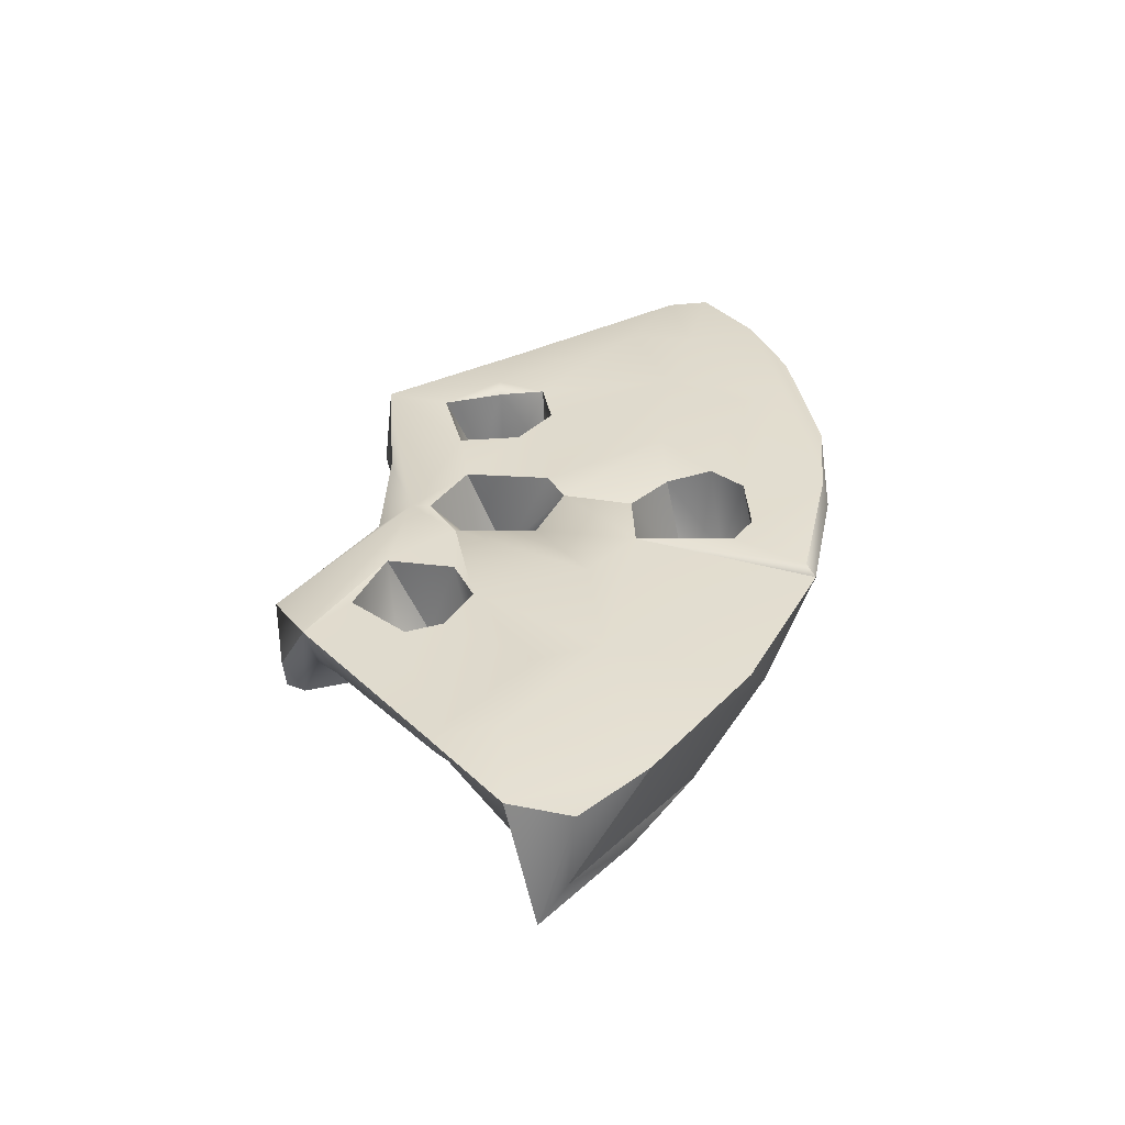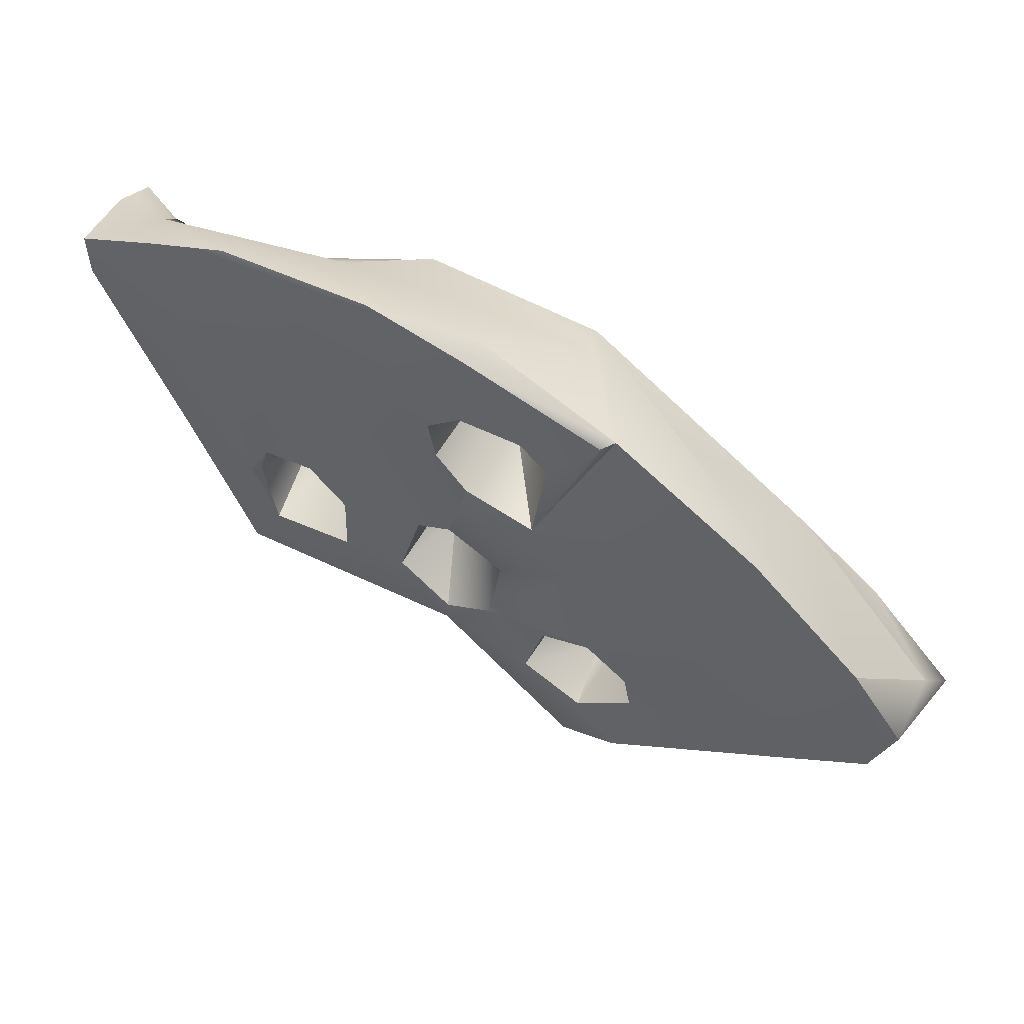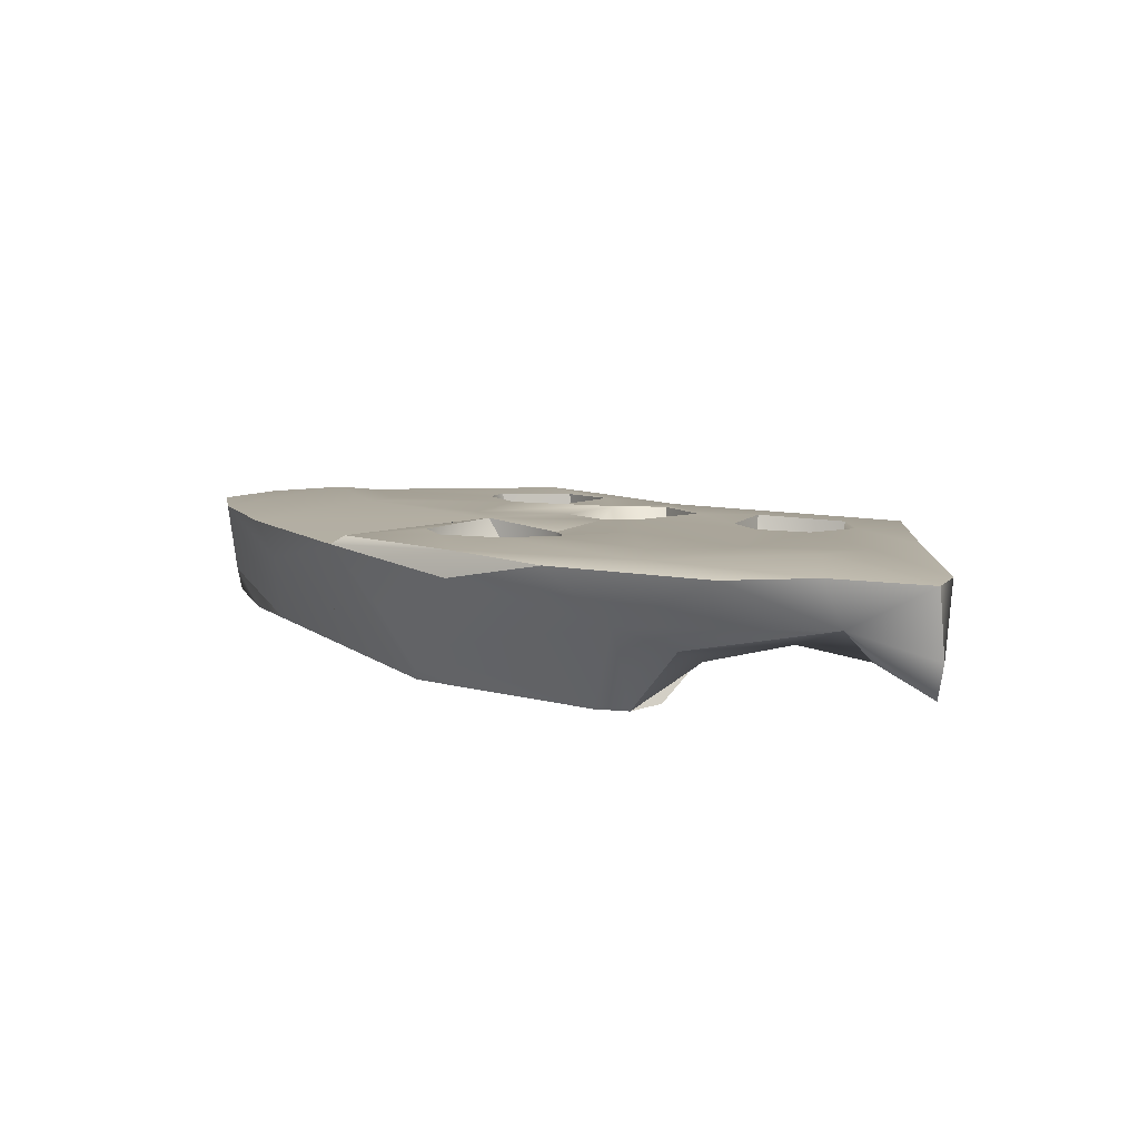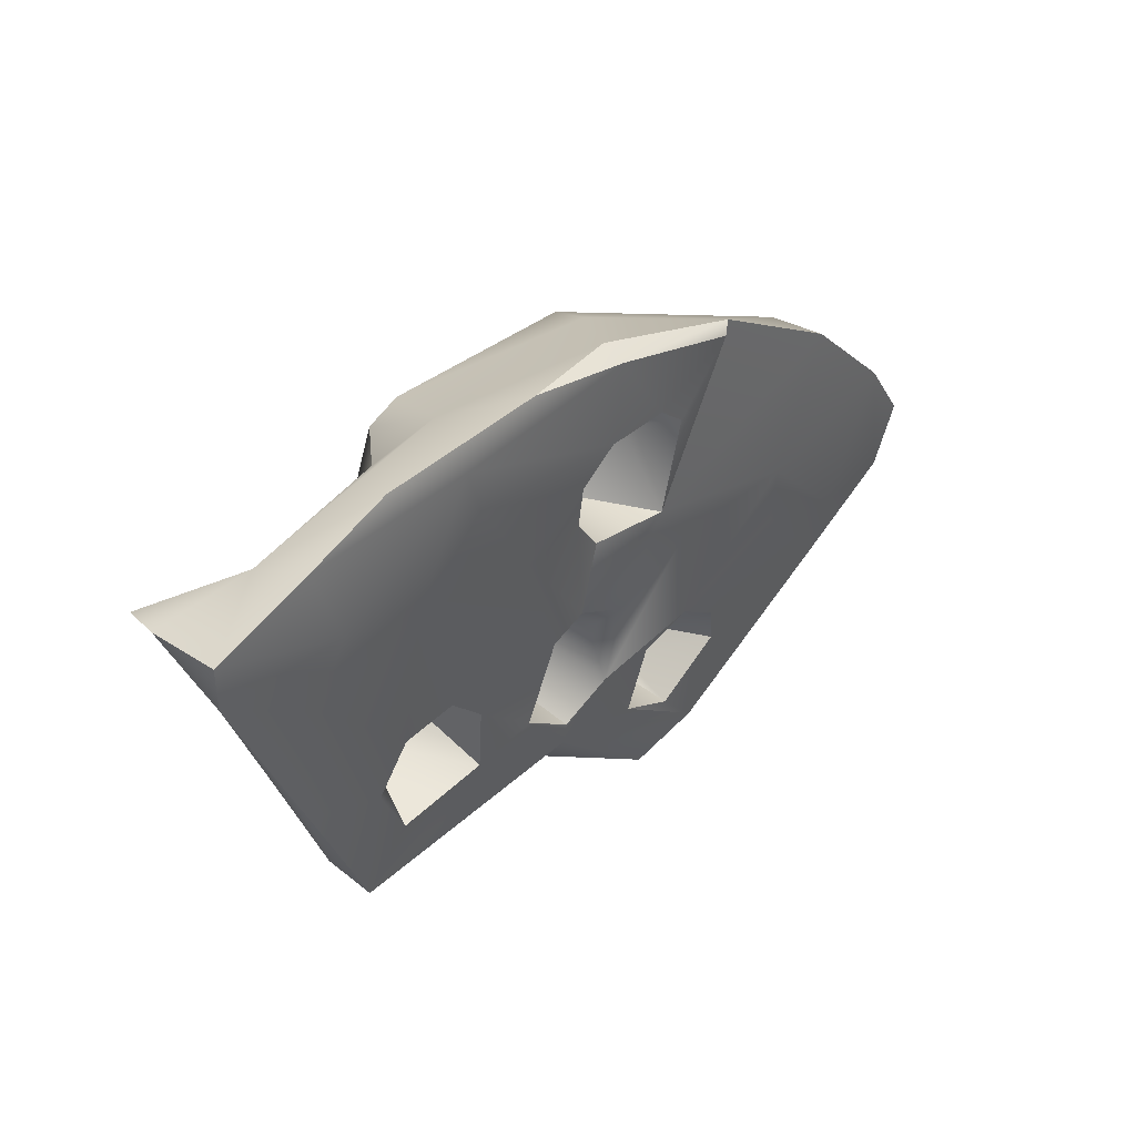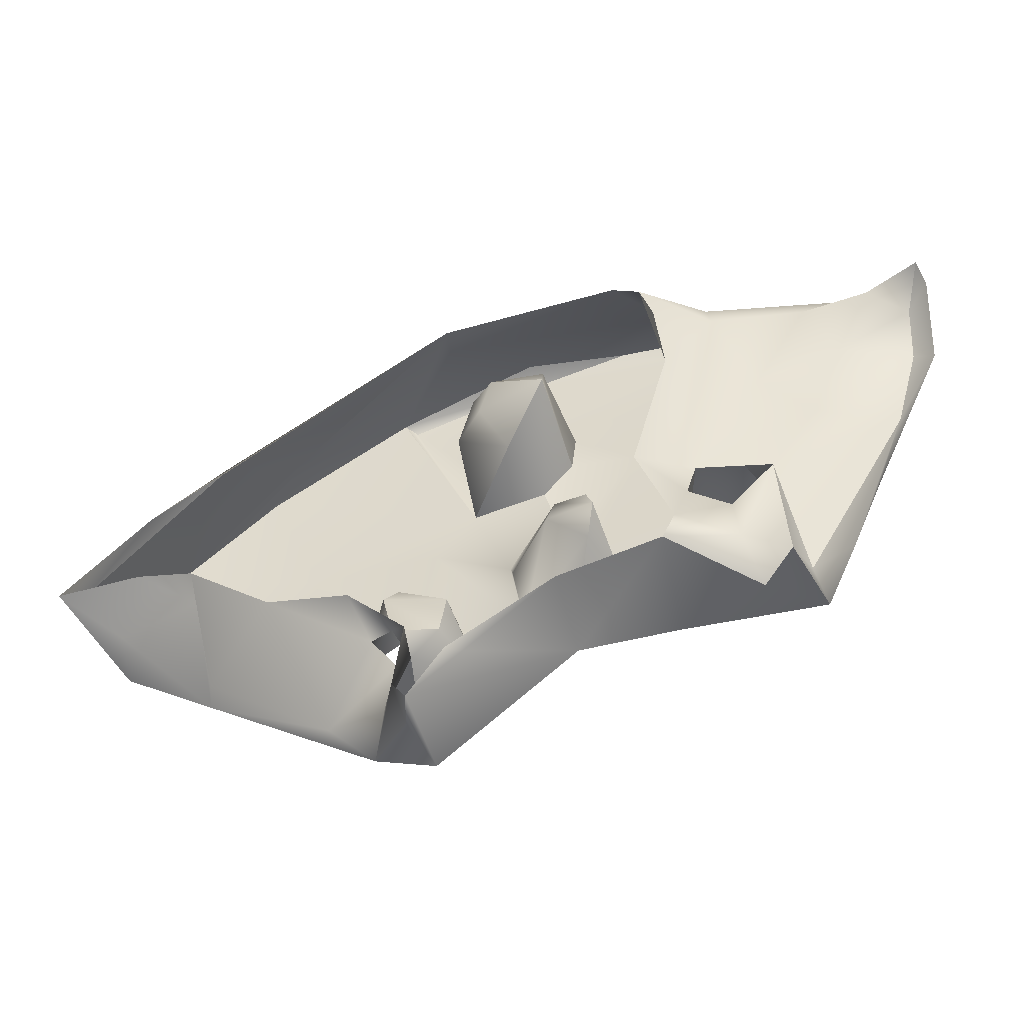
<metadata>
{"format":"obj","ext":"obj","renderer":"f3d","projection":"perspective","resolution":1024,"background":"white","views":[{"elev":33.1,"azim":83.7,"up":"+Z"},{"elev":49.1,"azim":30.2,"up":"+Y"},{"elev":12.3,"azim":-154.8,"up":"+Z"},{"elev":41.0,"azim":-46.0,"up":"+Y"},{"elev":-45.7,"azim":-164.0,"up":"+Y"}]}
</metadata>
<code>
v 0.04227 0.002329 -0.008445
v 0.0496 -0.004462 -0.006072
v 0.05099 -0.007261 -0.009211
v 0.0428 -0.00572 -0.008209
v 0.05099 -0.007261 -0.009211
v 0.04657 -0.008546 -0.002659
v 0.05026 -0.003723 0.002461
v 0.04772 -0.0099 0.002434
v 0.04772 -0.0099 0.002434
v 0.04507 0.003588 0.003118
v 0.03717 -0.008212 -0.005234
v 0.0369 -0.006647 -0.008056
v 0.05026 -0.003723 0.002461
v 0.04507 0.003588 0.003118
v 0.04772 -0.0099 0.002434
v 0.03778 -0.01596 0.002399
v 0.03453 0.009469 -0.007171
v 0.037 -0.0152 -5e-06
v 0.03453 0.009469 -0.007171
v 0.04507 0.003588 0.003118
v 0.0496 -0.004462 -0.006072
v 0.03809 -0.009029 0.003786
v 0.02798 -0.01303 -0.008034
v 0.04227 0.002329 -0.008445
v 0.01009 0.02315 -0.008006
v 0.03778 -0.01596 0.002399
v 0.03031 0.01682 0.000989
v 0.02138 0.01781 -0.004
v 0.02812 0.001476 0.004704
v 0.03392 0.01465 0.004273
v 0.02365 -0.02404 0.000102
v 0.02868 -0.00542 0.003861
v 0.01792 -0.01785 -0.004634
v 0.02141 -0.01728 0.002942
v 0.01935 -0.02723 0.002207
v 0.01935 -0.02723 0.002207
v 0.01941 -0.01446 -0.008247
v 0.03392 0.01465 0.004273
v 0.01903 0.02404 0.004807
v 0.02084 -0.01343 0.00327
v -0.03627 0.007064 0.003679
v -0.02963 -0.01041 0.002723
v -0.03287 -0.000893 0.00468
v 0.01667 -0.02608 -0.003333
v 0.01559 -0.02059 -0.003403
v 0.01406 -0.02775 -0.00879
v 0.0133 -0.02019 -0.008256
v 0.0138 -0.02083 -0.004471
v 0.01513 -0.01876 -0.006534
v 0.01639 -0.01018 0.003522
v 0.01513 -0.01876 -0.006534
v 0.01792 -0.01785 -0.004634
v 0.0169 -0.01258 -0.004751
v 0.01064 0.02375 -0.004883
v 0.02141 -0.01728 0.002942
v 0.01792 -0.01785 -0.004634
v 0.01559 -0.02059 -0.003403
v 0.02141 -0.01728 0.002942
v 0.02084 -0.01343 0.00327
v 0.01364 -0.02989 -0.005397
v 0.01903 0.02404 0.004807
v 0.01048 0.007046 0.005173
v 0.01903 0.02404 0.004807
v 0.01784 0.02329 0.005655
v 0.01048 0.007046 0.005173
v 0.01507 -0.02231 0.002525
v 0.01262 -0.0296 -0.008902
v 0.0169 -0.01258 -0.004751
v 0.01095 -0.0179 -0.004647
v 0.01513 -0.01876 -0.006534
v 0.01095 -0.0179 -0.004647
v 0.0138 -0.02083 -0.004471
v 0.01513 -0.01876 -0.006534
v 0.01015 -0.01447 -0.00502
v 0.01592 -0.01029 -0.003103
v 0.01903 0.02404 0.004807
v 0.003728 0.02803 0.006343
v 0.01784 0.02329 0.005655
v 0.01476 0.001558 0.004547
v 0.01935 -0.02723 0.002207
v 0.01274 -0.02998 0.001288
v 0.01364 -0.02989 -0.005397
v 0.003837 0.02873 0.003795
v 0.01592 -0.01029 -0.003103
v 0.01592 -0.01029 -0.003103
v 0.011 -0.01177 0.003386
v 0.01015 -0.01447 -0.00502
v 0.01507 -0.02231 0.002525
v 0.0138 -0.02083 -0.004471
v 0.008765 -0.01849 0.003166
v 0.01226 0.01692 0.00563
v 0.01639 -0.01018 0.003522
v 0.01507 -0.02231 0.002525
v 0.01262 -0.0296 -0.008902
v 0.003837 0.02873 0.003795
v 0.01639 -0.01018 0.003522
v 0.01015 -0.01447 -0.00502
v 0.009083 -0.02414 -0.008519
v 0.00762 -0.02405 -0.007477
v 0.007427 0.01371 -0.003955
v 0.009142 0.01913 -0.000809
v 0.006546 0.01984 -0.002535
v 0.01226 0.01692 0.00563
v 0.01092 0.01376 -0.000276
v 0.008765 -0.01849 0.003166
v -0.000871 -0.0156 0.003723
v 0.01274 -0.02998 0.001288
v 0.01935 -0.02723 0.002207
v 0.01226 0.01692 0.00563
v 0.009421 0.01933 0.005732
v 0.009142 0.01913 -0.000809
v 0.009421 0.01933 0.005732
v -0.02328 -0.00388 -0.004077
v -0.02546 -0.01605 -0.00102
v -0.03627 0.007064 0.003679
v 0.008765 -0.01849 0.003166
v -0.001629 -0.01909 0.000883
v -0.01302 0.02857 0.000891
v 0.006546 0.01984 -0.002535
v 0.003728 0.02803 0.006343
v -0.000196 0.0142 -0.006093
v 0.005044 0.02055 0.000873
v -0.02621 -0.01672 0.003706
v 0.002824 0.01966 0.006071
v 0.01048 0.007046 0.005173
v 0.008765 -0.01849 0.003166
v 0.011 -0.01177 0.003386
v 0.004639 -0.01118 0.003786
v 0.000377 0.01816 -0.003531
v -0.000196 0.0142 -0.006093
v 0.006546 0.01984 -0.002535
v 0.002824 0.01966 0.006071
v -0.008881 0.02347 -0.008567
v 0.005044 0.02055 0.000873
v -0.006814 0.03018 0.006259
v 0.01639 -0.01018 0.003522
v -0.001947 -0.01818 -0.008916
v 0.004473 0.008316 -0.002862
v 0.004639 -0.01118 0.003786
v -0.001629 -0.01909 0.000883
v -0.006814 0.03018 0.006259
v 0.006231 -0.00284 0.004216
v 0.005099 -0.006629 0.001057
v 0.000132 -0.005118 -0.004047
v -0.006814 0.03018 0.006259
v -0.01542 0.02752 0.007039
v -0.004998 -0.005267 -0.005218
v -0.004043 -0.008313 -0.003655
v -0.000525 0.01199 0.005125
v 0.002824 0.01966 0.006071
v 0.000443 0.000725 0.004722
v -0.000153 -0.000594 -0.001613
v -0.000655 -0.01354 0.003728
v -0.000814 0.01678 0.00597
v -0.004011 -0.00251 -0.0039
v -0.000196 0.0142 -0.006093
v 0.002498 0.0077 0.004475
v 0.004473 0.008316 -0.002862
v -0.000655 -0.01354 0.003728
v 0.01048 0.007046 0.005173
v -0.028 0.006001 -0.00101
v -0.0117 -0.01724 0.002706
v -0.02333 0.0296 0.006334
v -0.000525 0.01199 0.005125
v -0.000153 -0.000594 -0.001613
v 0.000443 0.000725 0.004722
v -0.004011 -0.00251 -0.0039
v -0.004043 -0.008313 -0.003655
v -0.006068 -0.00916 0.00417
v -0.000655 -0.01354 0.003728
v -0.01245 -0.01536 -0.008537
v -0.01402 0.02278 0.007023
v 0.002498 0.0077 0.004475
v -0.006068 -0.00916 0.00417
v -0.01189 0.02178 -0.008862
v -0.000814 0.01678 0.00597
v -0.004998 -0.005267 -0.005218
v -0.004998 -0.005267 -0.005218
v -0.02333 0.0296 0.006334
v -0.0117 -0.01724 0.002706
v -0.0179 0.02487 -0.001715
v -0.02206 0.00076 0.005265
v -0.02526 -0.004003 0.005094
v -0.02394 -0.003925 0.004133
v -0.03367 0.02586 0.002124
v -0.007754 0.0125 0.006176
v -0.000525 0.01199 0.005125
v 0.002498 0.0077 0.004475
v 0.000443 0.000725 0.004722
v -0.03228 0.01262 0.006649
v -0.01189 0.02178 -0.008862
v -0.0133 0.01742 -0.009077
v -0.01386 0.01165 -0.007168
v -0.03197 0.02708 0.006854
v -0.03197 0.02708 0.006854
v -0.00327 -0.000635 0.0048
v -0.04121 0.01865 0.006114
v -0.03894 0.01555 0.002952
v -0.03538 0.02266 -0.001281
v -0.03367 0.02586 0.002124
v -0.0283 0.02281 -0.000413
v -0.006068 -0.00916 0.00417
v -0.0179 0.02487 -0.001715
v -0.04114 0.02226 -0.004232
v -0.04184 0.02297 -0.00053
v -0.02941 0.01909 0.007229
v -0.01866 0.02072 -0.003588
v -0.01189 0.02178 -0.008862
v -0.04126 0.0231 0.006243
v -0.02546 -0.01605 -0.00102
v -0.03538 0.02266 -0.001281
v -0.00327 -0.000635 0.0048
v -0.01386 0.01165 -0.007168
v -0.0101 -0.003261 -0.008256
v -0.01389 -0.01365 -0.009419
v -0.01445 -0.005093 -0.003949
v -0.02082 -0.01772 -0.001729
v -0.02082 -0.01772 -0.001729
v -0.01958 -0.01407 -0.005369
v -0.01245 -0.01536 -0.008537
v -0.04126 0.0231 0.006243
v -0.02065 0.01541 0.00639
v -0.0129 -0.009401 0.004565
v -0.01264 -0.002982 0.004712
v -0.02621 -0.01672 0.003706
v -0.01547 -0.001895 -0.003831
v -0.03943 0.01993 0.00033
v -0.04114 0.02226 -0.004232
v -0.03148 0.01619 0.000296
v -0.04121 0.01865 0.006114
v -0.03287 -0.000893 0.00468
v -0.04126 0.0231 0.006243
v -0.04184 0.02297 -0.00053
v -0.04114 0.02226 -0.004232
v -0.03943 0.01993 0.00033
v -0.01645 0.001138 0.00517
v -0.02428 -0.01728 -0.005724
v -0.03894 0.01555 0.002952
v -0.0129 -0.009401 0.004565
v -0.01264 -0.002982 0.004712
v -0.01445 -0.005093 -0.003949
v -0.01882 -0.008616 -0.004343
v -0.02259 0.01222 -0.001288
v -0.01547 -0.001895 -0.003831
v -0.01882 -0.008616 -0.004343
v -0.0129 -0.009401 0.004565
v -0.01445 -0.005093 -0.003949
v -0.02211 -0.01048 0.004416
v -0.01645 0.001138 0.00517
v -0.01547 -0.001895 -0.003831
v -0.01264 -0.002982 0.004712
v -0.02621 -0.01672 0.003706
v -0.01956 0.000832 -0.001535
v -0.02428 -0.01728 -0.005724
v -0.02291 -0.007039 -0.003182
v -0.02211 -0.01048 0.004416
v -0.02428 -0.01728 -0.005724
v -0.02328 -0.00388 -0.004077
v -0.01882 -0.008616 -0.004343
v -0.02328 -0.00388 -0.004077
v -0.02291 -0.007039 -0.003182
v -0.02206 0.00076 0.005265
v -0.02328 -0.00388 -0.004077
v -0.02394 -0.003925 0.004133
v -0.02291 -0.007039 -0.003182
v -0.02211 -0.01048 0.004416
v -0.02328 -0.00388 -0.004077
v -0.01956 0.000832 -0.001535
v -0.02206 0.00076 0.005265
o Object
f 1 2 3
f 4 5 6
f 7 3 2
f 8 6 5
f 7 9 3
f 2 10 7
f 11 4 6
f 11 12 4
f 13 14 15
f 6 8 16
f 6 16 11
f 2 1 17
f 11 18 12
f 19 20 21
f 18 11 16
f 14 22 15
f 12 18 23
f 24 25 19
f 22 26 15
f 19 27 20
f 25 28 19
f 22 14 29
f 20 27 30
f 27 19 28
f 18 31 23
f 16 31 18
f 22 32 26
f 29 32 22
f 33 23 31
f 34 35 26
f 16 36 31
f 33 37 23
f 29 14 38
f 28 25 27
f 39 30 27
f 40 26 32
f 41 42 43
f 44 45 31
f 46 47 48
f 34 26 40
f 44 31 36
f 31 45 33
f 49 37 33
f 37 49 47
f 50 40 32
f 27 25 39
f 51 52 53
f 46 48 44
f 39 25 54
f 45 44 48
f 55 56 57
f 49 48 47
f 44 36 46
f 58 59 52
f 46 36 60
f 38 61 62
f 63 64 65
f 38 62 29
f 52 59 53
f 57 66 55
f 67 46 60
f 68 69 70
f 71 72 73
f 29 50 32
f 74 68 75
f 76 77 78
f 29 79 50
f 74 69 68
f 80 81 82
f 39 54 83
f 59 84 53
f 85 86 87
f 88 35 34
f 89 66 57
f 72 71 90
f 64 91 65
f 79 29 62
f 92 84 59
f 72 90 93
f 82 81 94
f 77 76 95
f 86 85 96
f 97 90 71
f 98 94 99
f 100 101 102
f 103 101 104
f 88 105 35
f 106 107 108
f 109 110 111
f 112 91 64
f 113 114 115
f 100 104 101
f 116 87 86
f 94 81 117
f 54 118 83
f 119 111 110
f 112 64 120
f 121 100 102
f 110 122 119
f 123 43 42
f 124 112 120
f 104 125 103
f 126 127 128
f 129 130 131
f 122 110 132
f 94 117 99
f 133 54 25
f 129 131 134
f 95 135 77
f 136 128 127
f 126 128 106
f 98 99 137
f 100 121 138
f 50 79 139
f 106 108 126
f 107 106 140
f 83 118 141
f 100 138 104
f 142 143 139
f 142 79 62
f 139 79 142
f 144 139 143
f 145 146 120
f 104 138 125
f 144 147 148
f 99 117 137
f 54 133 118
f 130 129 149
f 146 124 120
f 150 129 134
f 148 139 144
f 151 142 62
f 152 144 143
f 144 152 147
f 106 128 153
f 154 129 150
f 152 143 142
f 155 147 152
f 156 157 158
f 159 139 148
f 149 129 154
f 158 157 160
f 115 161 113
f 162 140 106
f 118 163 141
f 164 157 156
f 165 166 167
f 168 169 170
f 171 137 117
f 146 172 124
f 151 62 173
f 152 142 151
f 174 106 153
f 118 133 175
f 176 124 172
f 177 167 166
f 178 169 168
f 146 145 179
f 117 180 171
f 175 181 118
f 182 183 184
f 185 163 118
f 186 187 176
f 188 187 189
f 186 176 172
f 183 182 190
f 191 192 193
f 181 185 118
f 185 194 163
f 179 195 146
f 196 177 166
f 197 41 43
f 115 198 161
f 199 200 201
f 202 177 196
f 203 201 200
f 204 205 185
f 186 189 187
f 146 195 206
f 207 203 208
f 194 185 209
f 210 42 41
f 211 204 185
f 185 205 209
f 212 189 186
f 207 208 213
f 214 215 216
f 217 171 180
f 218 219 220
f 207 201 203
f 221 206 195
f 222 172 146
f 223 106 174
f 219 215 220
f 172 222 186
f 146 206 222
f 174 212 224
f 225 106 223
f 225 162 106
f 207 213 226
f 182 222 190
f 227 228 199
f 229 199 201
f 230 231 190
f 232 233 197
f 233 234 235
f 221 230 206
f 174 224 223
f 197 233 235
f 224 212 236
f 237 219 218
f 213 214 226
f 197 235 238
f 222 212 186
f 239 240 241
f 216 215 242
f 243 201 207
f 226 214 216
f 199 229 227
f 240 244 241
f 219 242 215
f 243 229 201
f 226 243 207
f 245 246 247
f 223 248 225
f 236 212 222
f 190 222 206
f 249 250 251
f 180 252 217
f 243 226 161
f 198 227 229
f 206 230 190
f 253 250 249
f 254 217 252
f 245 255 256
f 190 231 183
f 237 113 219
f 256 246 245
f 210 257 123
f 242 219 113
f 236 222 182
f 248 183 225
f 257 210 258
f 161 229 243
f 259 260 261
f 197 238 41
f 249 262 253
f 263 264 265
f 264 266 265
f 250 253 267
f 113 161 226
f 268 264 263
f 210 123 42
f 198 229 161
f 268 269 264
f 231 225 183
f 248 184 183

</code>
